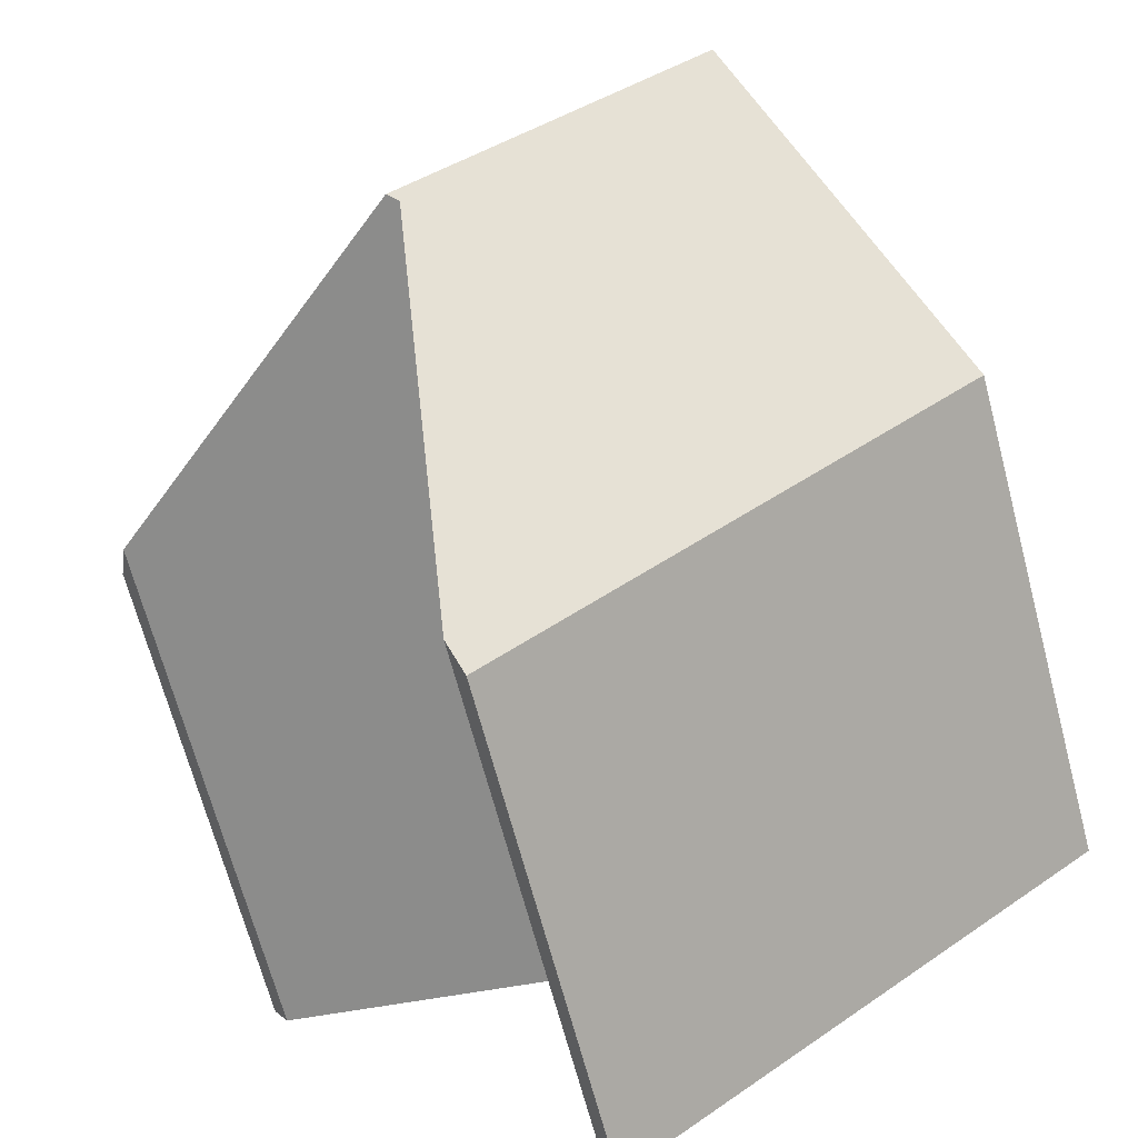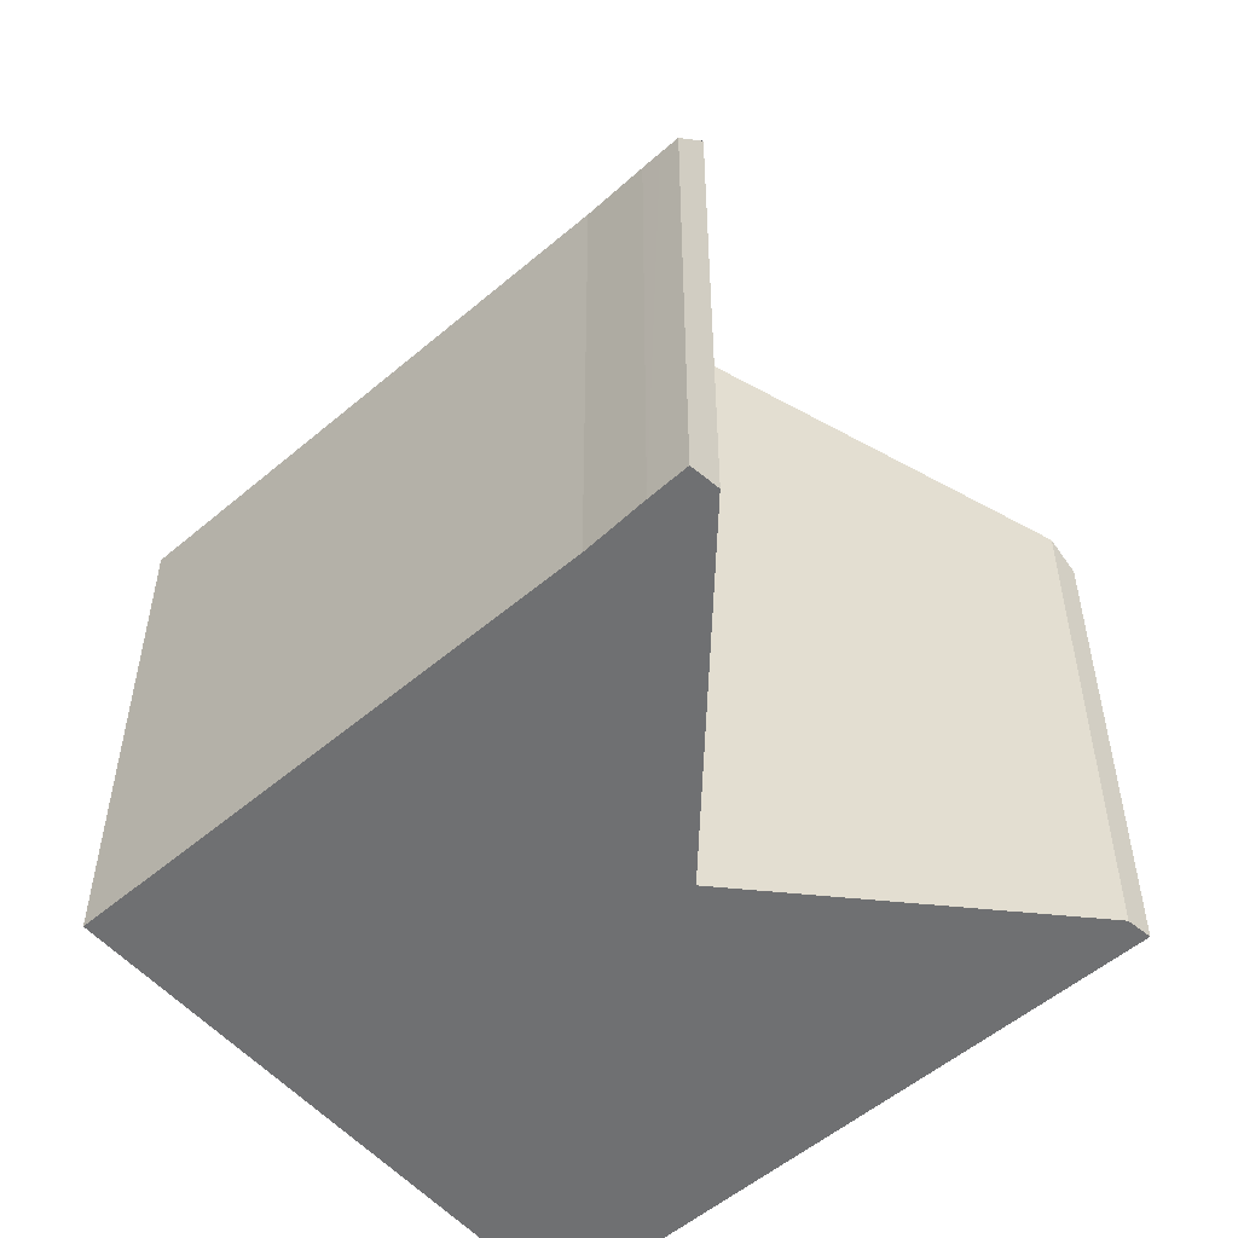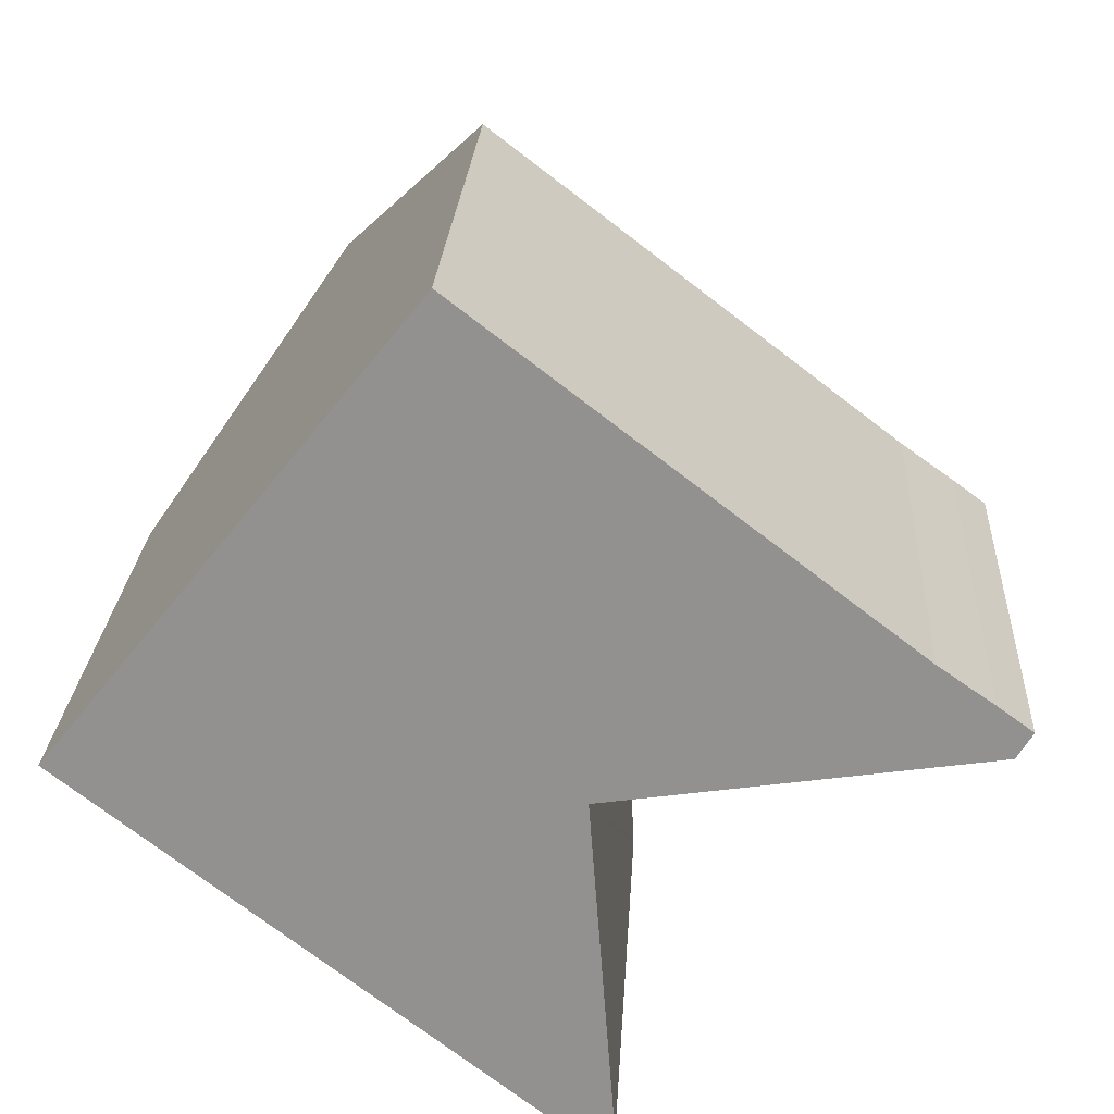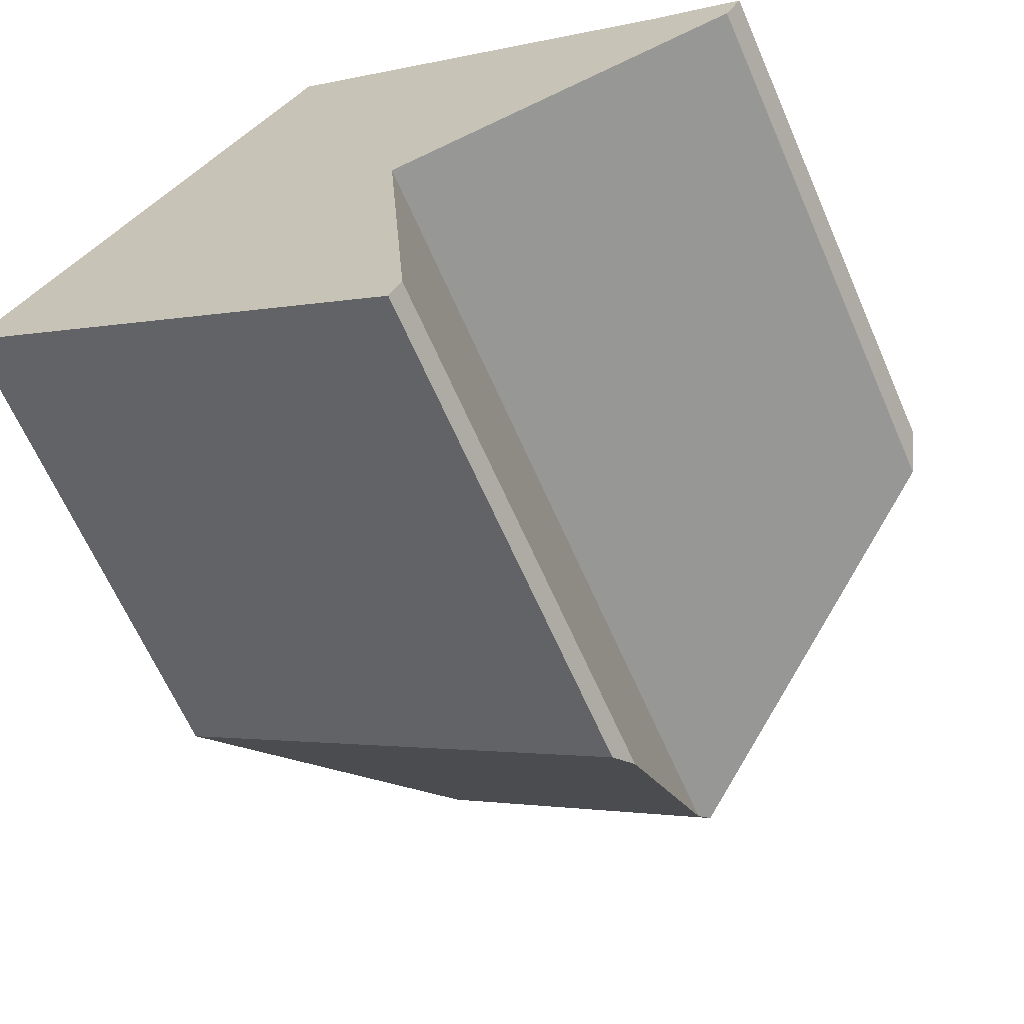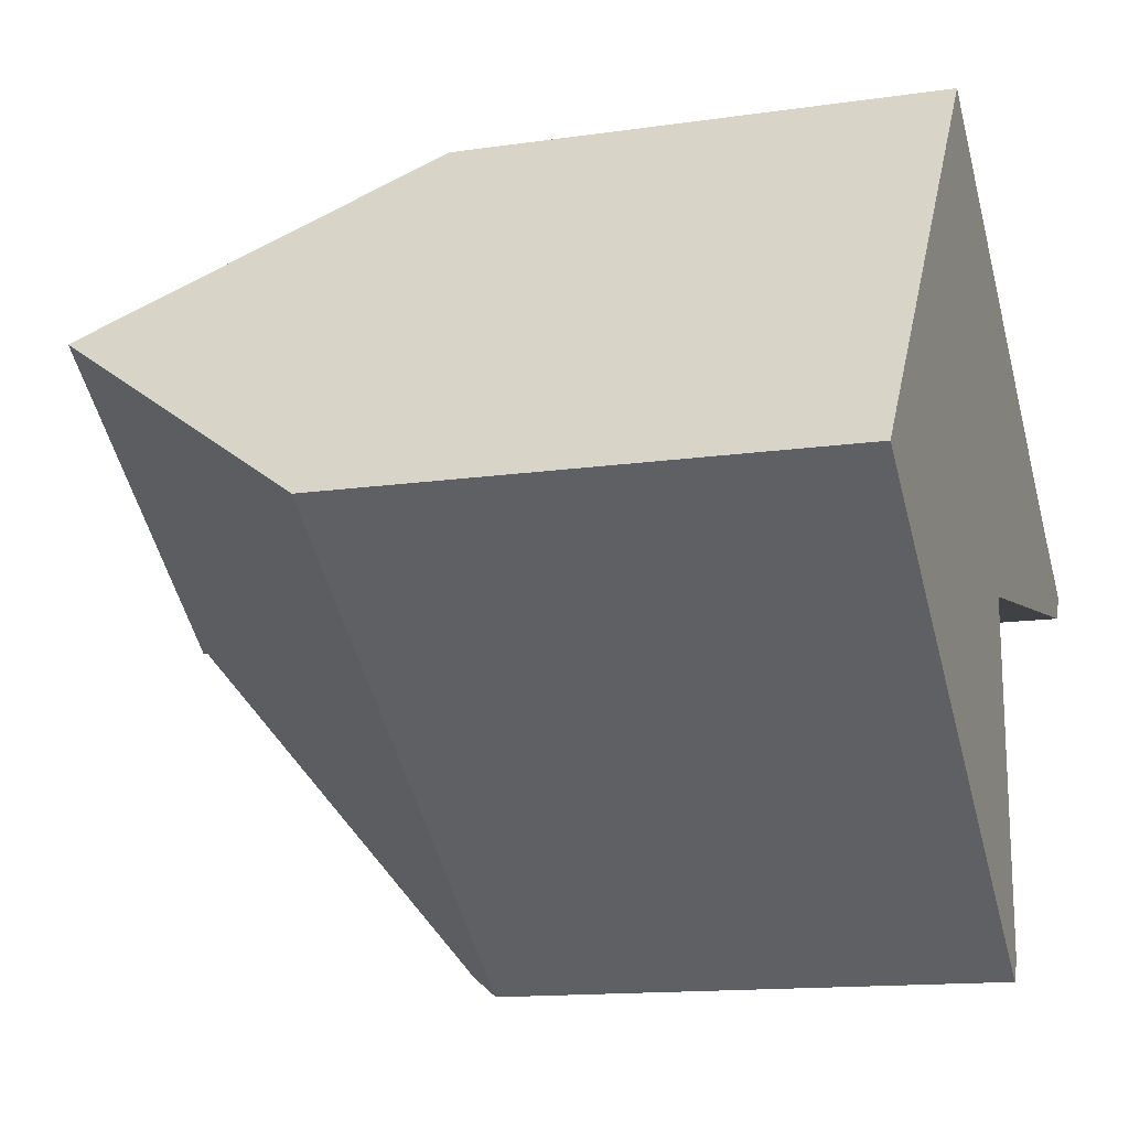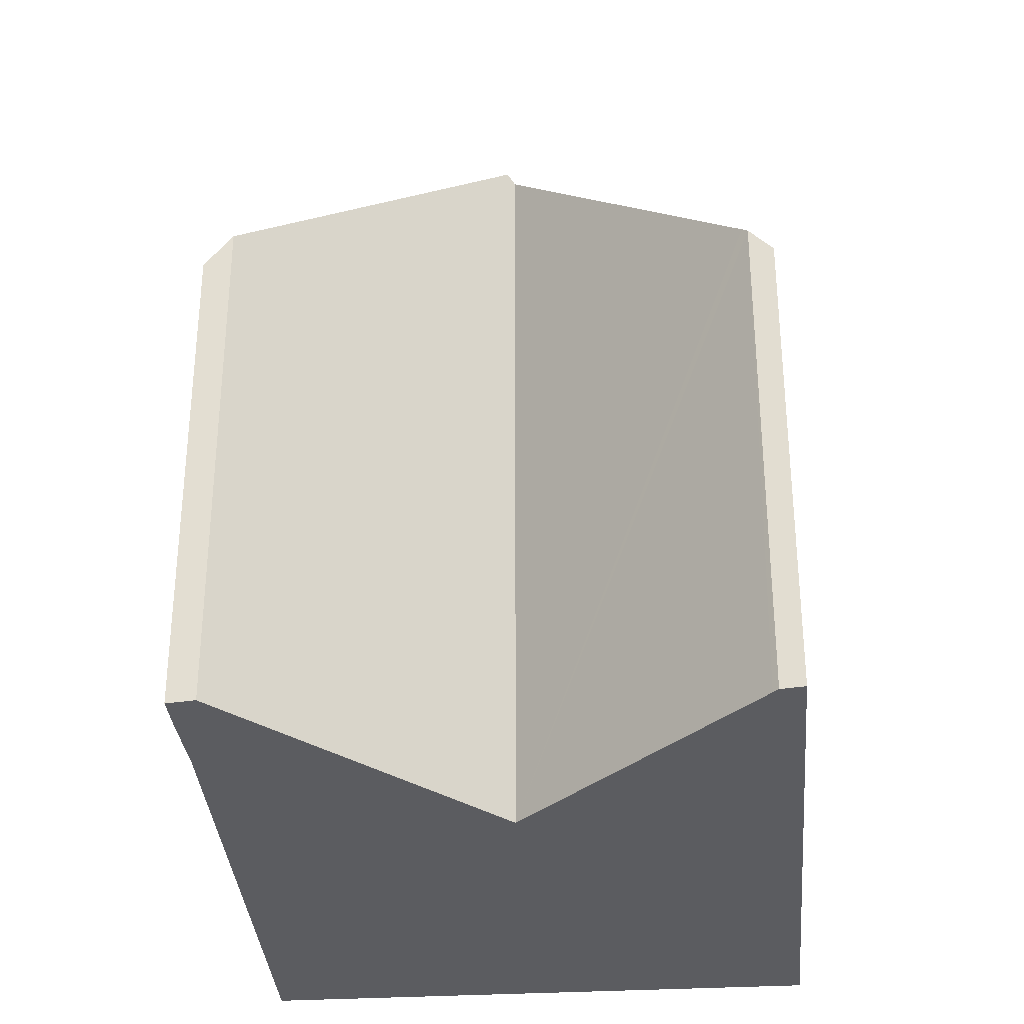
<metadata>
{"format":"obj","ext":"obj","renderer":"f3d","projection":"perspective","resolution":1024,"background":"white","views":[{"elev":-67.8,"azim":-165.2,"up":"+Z"},{"elev":-54.8,"azim":79.6,"up":"+Y"},{"elev":23.4,"azim":3.2,"up":"+Z"},{"elev":-64.3,"azim":23.5,"up":"+Z"},{"elev":-13.5,"azim":-71.5,"up":"+Z"},{"elev":-35.0,"azim":132.6,"up":"+Y"}]}
</metadata>
<code>
v  5.17 7.526 6.467
v  7.198 12.23 -0.323
v  2.568 12.23 3.201
v  11.31 7.585 1.725
v  11.84 8.438 0.373
v  12.1 7.539 1.18
v  12.34 7.532 1.003
v  12.36 8.012 0.451
v  12.59 7.526 0.821
v  2.557 12.23 3.21
v  5.159 7.526 6.476
v  0.011 7.607 -0.009
v  7.415 7.879 -5.343
v  7.229 7.471 -5.656
v  7.407 7.974 -5.231
v  7.039 12.11 -0.347
v  0 7.607 4.658e-16
v  0.155 7.887 0.194
v  7.039 2.125e-17 -0.347
v  7.407 3.203e-16 -5.231
v  7.415 3.272e-16 -5.343
v  7.229 3.463e-16 -5.656
v  12.36 -2.762e-17 0.451
v  12.59 -5.027e-17 0.821
v  0.011 5.511e-19 -0.009
v  0 0 0
v  0.155 -1.188e-17 0.194
v  5.159 -3.965e-16 6.476
v  2.557 -1.966e-16 3.21
v  5.17 -3.96e-16 6.467
v  11.31 -1.056e-16 1.725
v  12.1 -7.225e-17 1.18
v  12.34 -6.142e-17 1.003
v  11.84 -2.284e-17 0.373
v  7.198 1.978e-17 -0.323
g defaultobject
f 1 2 3
f 2 1 4
f 2 4 5
f 5 4 6
f 5 6 7
f 5 7 8
f 8 7 9
f 1 10 11
f 10 1 3
f 12 13 14
f 13 12 15
f 15 12 16
f 16 12 3
f 3 2 16
f 17 3 12
f 3 17 18
f 3 18 10
f 19 15 16
f 15 19 13
f 13 19 20
f 13 20 21
f 21 14 13
f 14 21 22
f 9 23 8
f 23 9 24
f 14 25 12
f 25 14 22
f 25 17 12
f 17 25 26
f 18 11 10
f 11 18 17
f 11 17 26
f 11 26 27
f 11 27 28
f 28 27 29
f 28 1 11
f 1 28 30
f 1 31 4
f 31 1 30
f 31 6 4
f 6 31 32
f 32 7 6
f 7 32 9
f 9 32 24
f 24 32 33
f 5 16 2
f 16 5 19
f 19 5 8
f 19 8 34
f 34 8 23
f 19 34 35
f 33 23 24
f 23 33 32
f 23 32 34
f 34 32 31
f 34 31 35
f 35 31 30
f 35 30 19
f 19 30 20
f 20 30 21
f 21 30 22
f 22 30 25
f 25 30 28
f 25 28 29
f 25 29 27
f 25 27 26

</code>
